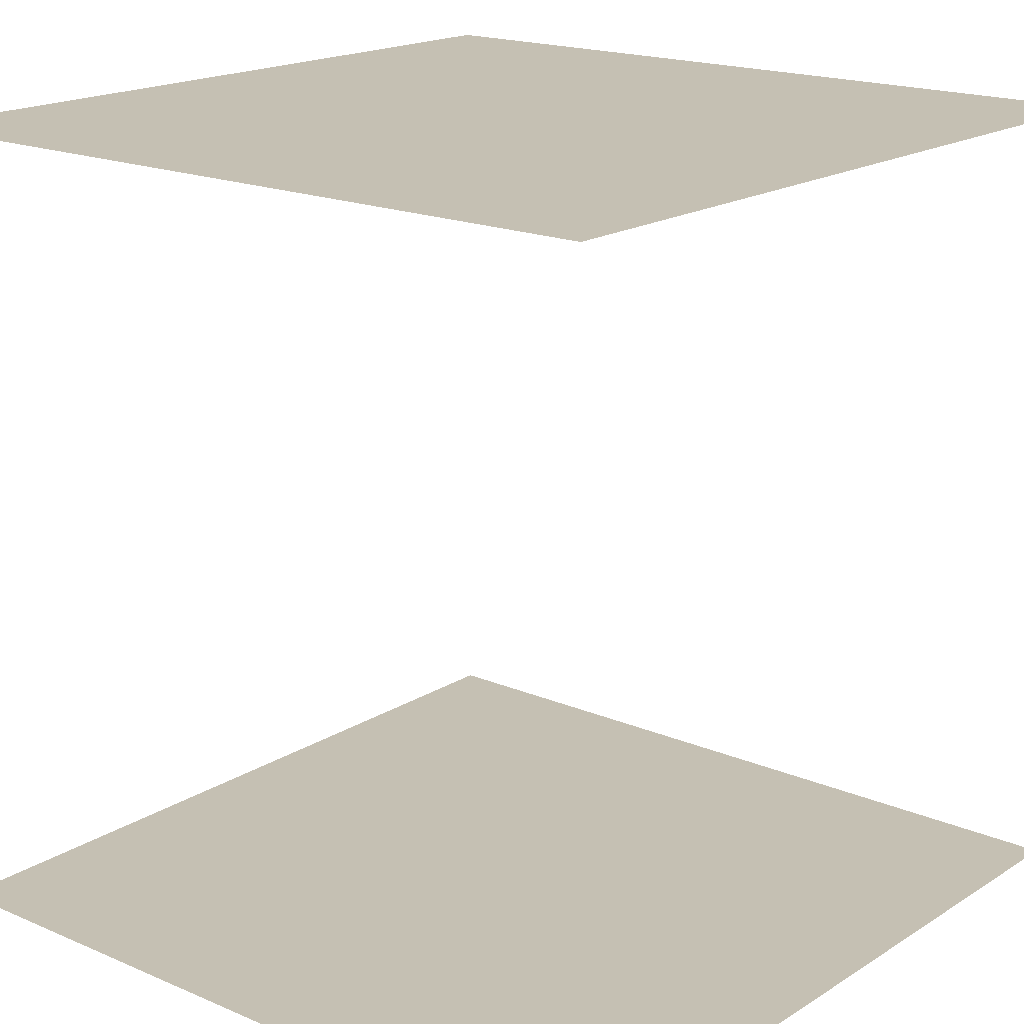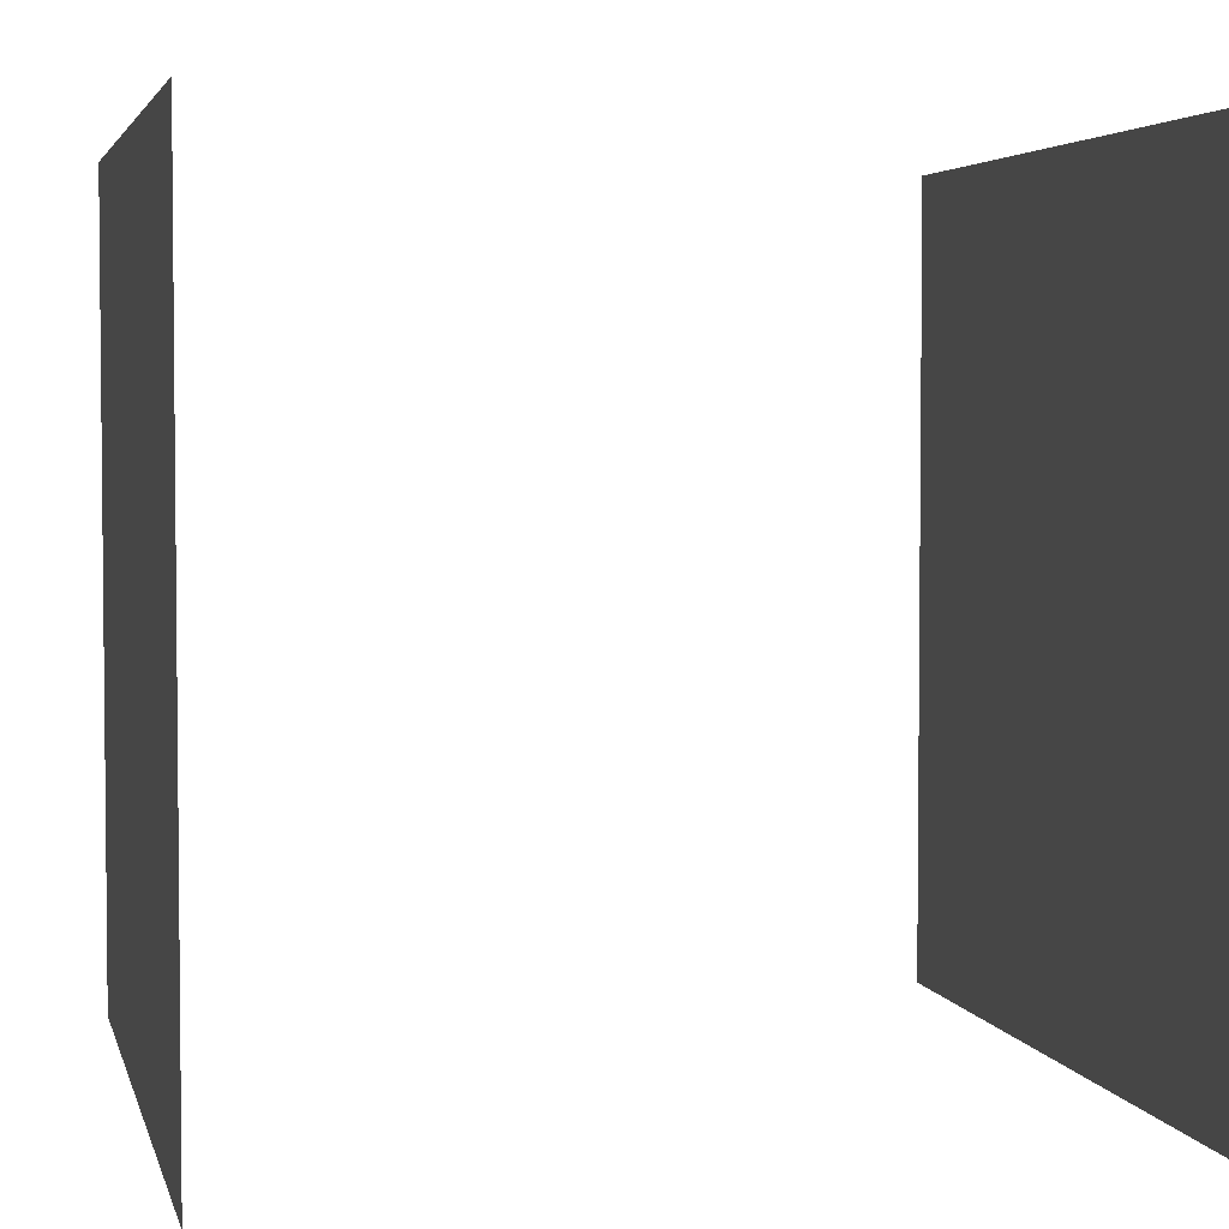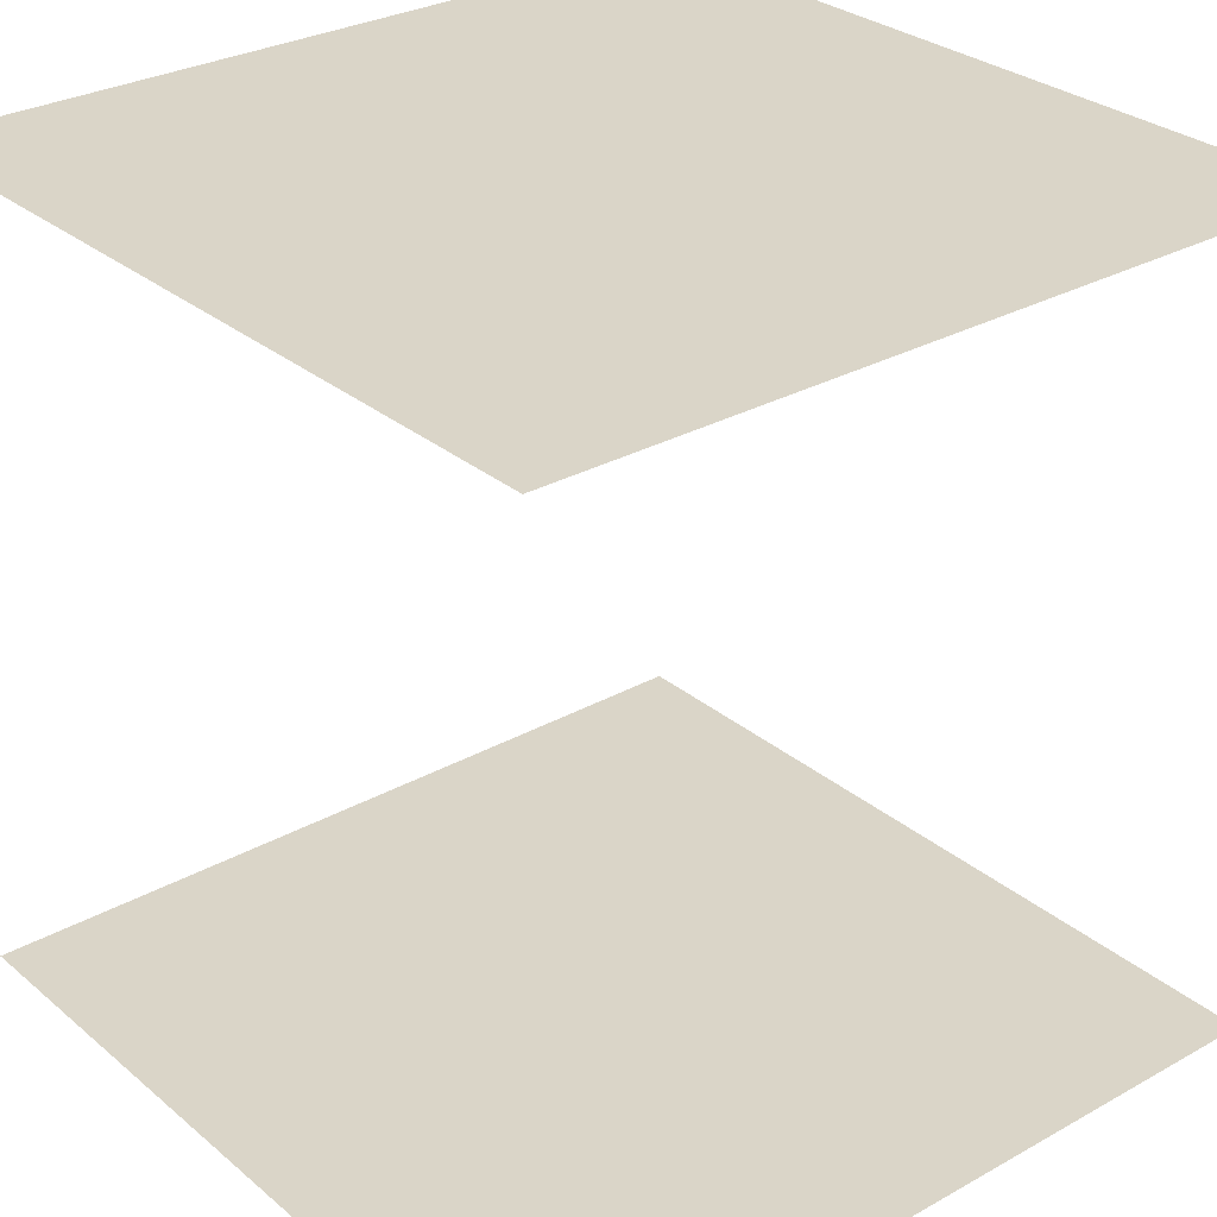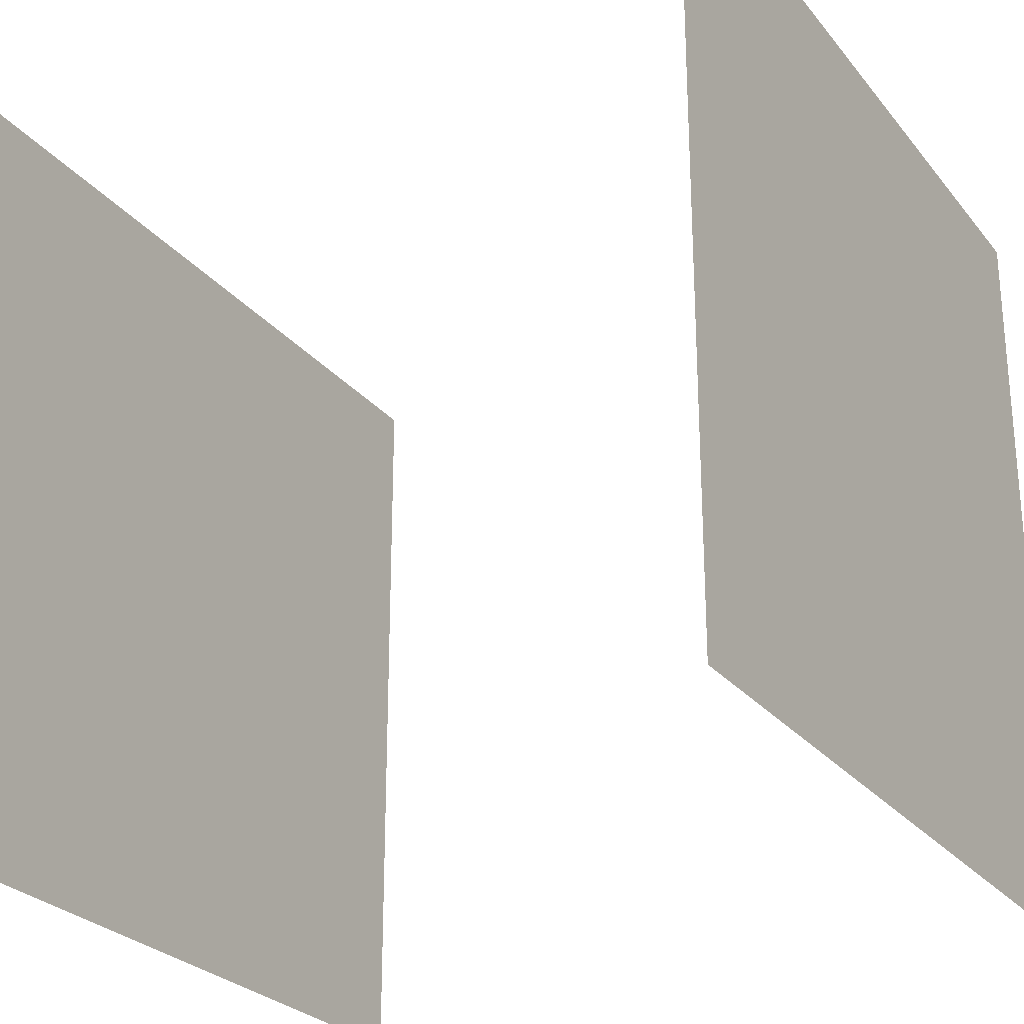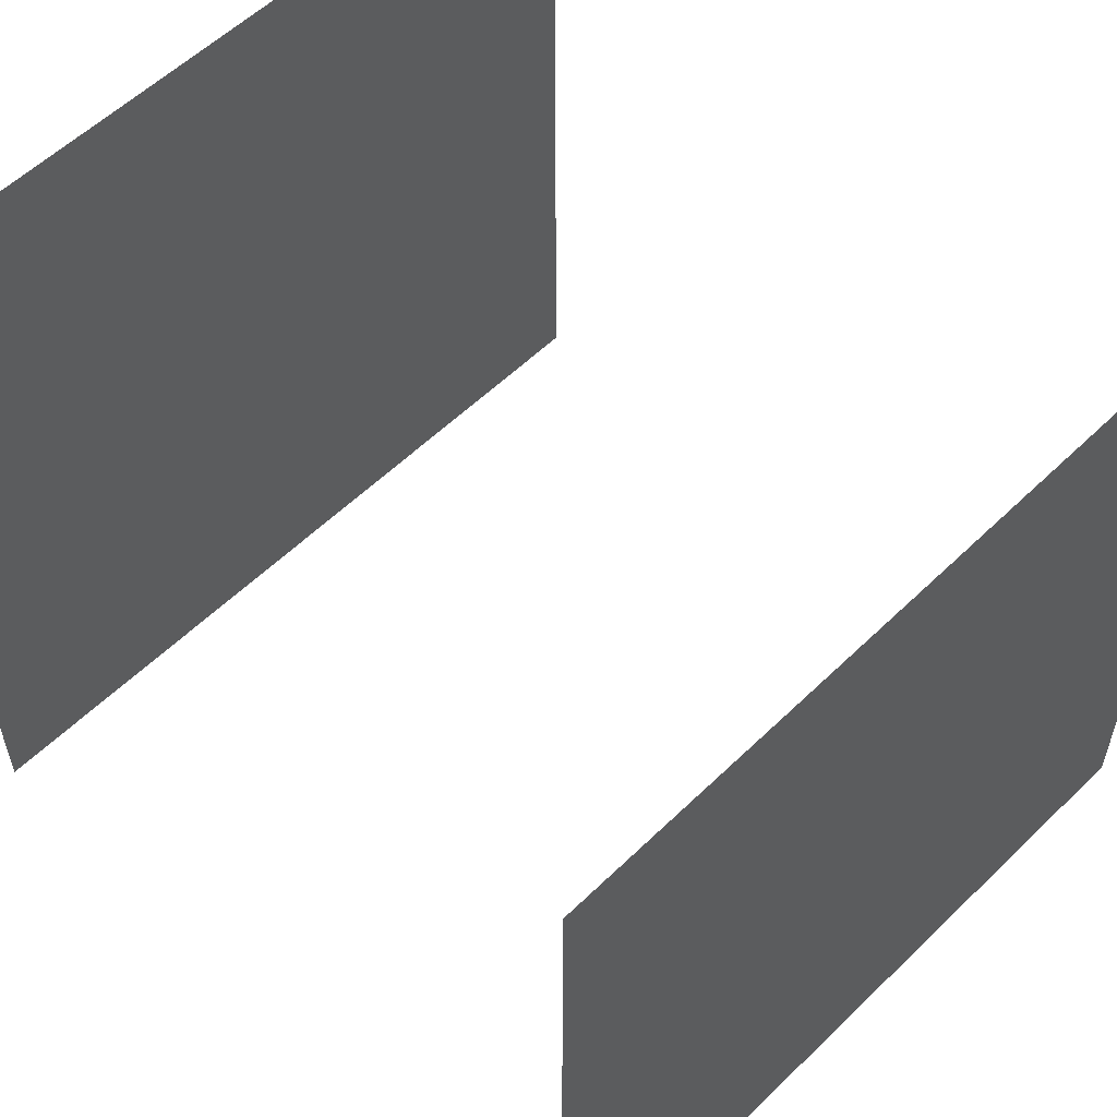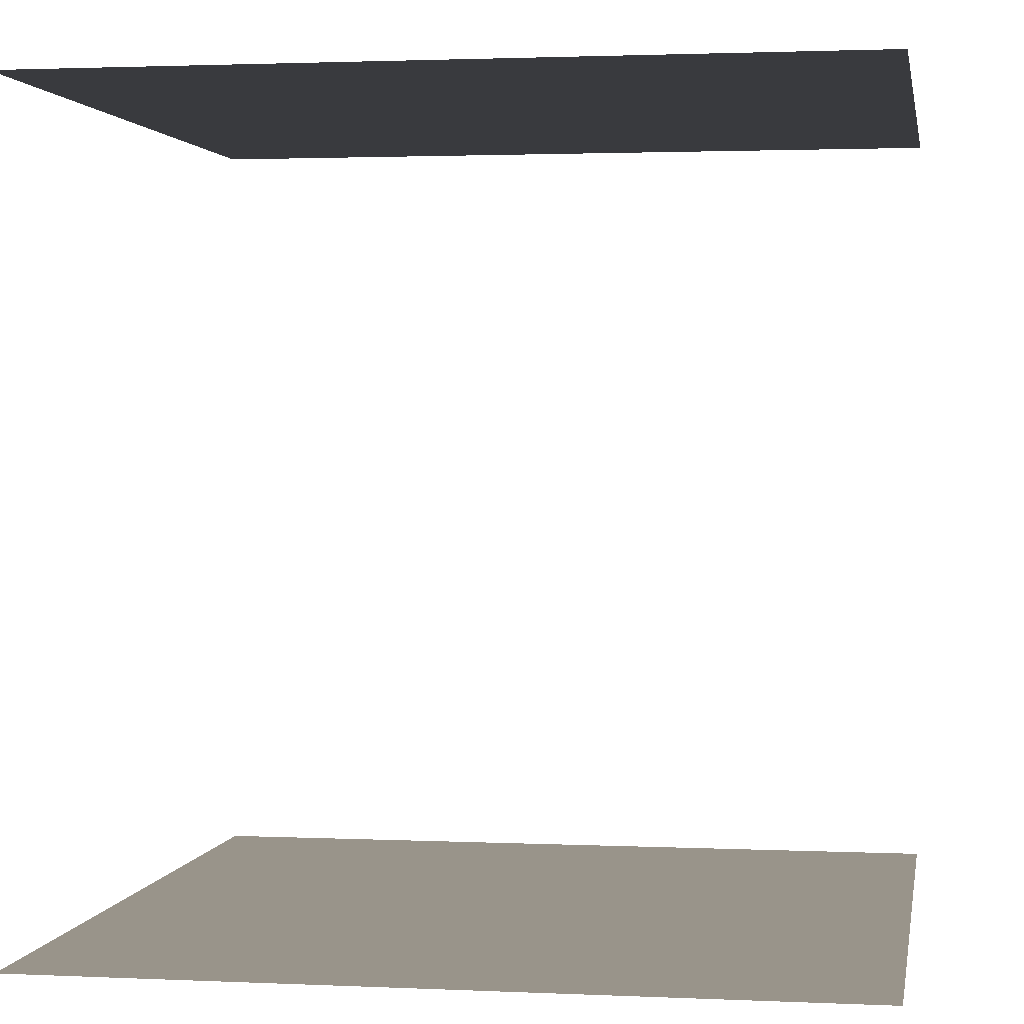
<metadata>
{"format":"obj","ext":"obj","renderer":"f3d","projection":"perspective","resolution":1024,"background":"white","views":[{"elev":18.1,"azim":-50.3,"up":"+Y"},{"elev":3.8,"azim":-102.7,"up":"+Z"},{"elev":29.4,"azim":-39.5,"up":"+Y"},{"elev":-26.4,"azim":-60.2,"up":"+Z"},{"elev":56.7,"azim":-45.3,"up":"+Z"},{"elev":1.9,"azim":-170.5,"up":"+Y"}]}
</metadata>
<code>
g Box
v 0 0 1
v 0 1 1
v 1 1 1
v 1 0 1
v 1 0 0
v 1 1 0
v 0 1 0
v 0 0 0
f 3 6 7 2
f 5 4 1 8

</code>
